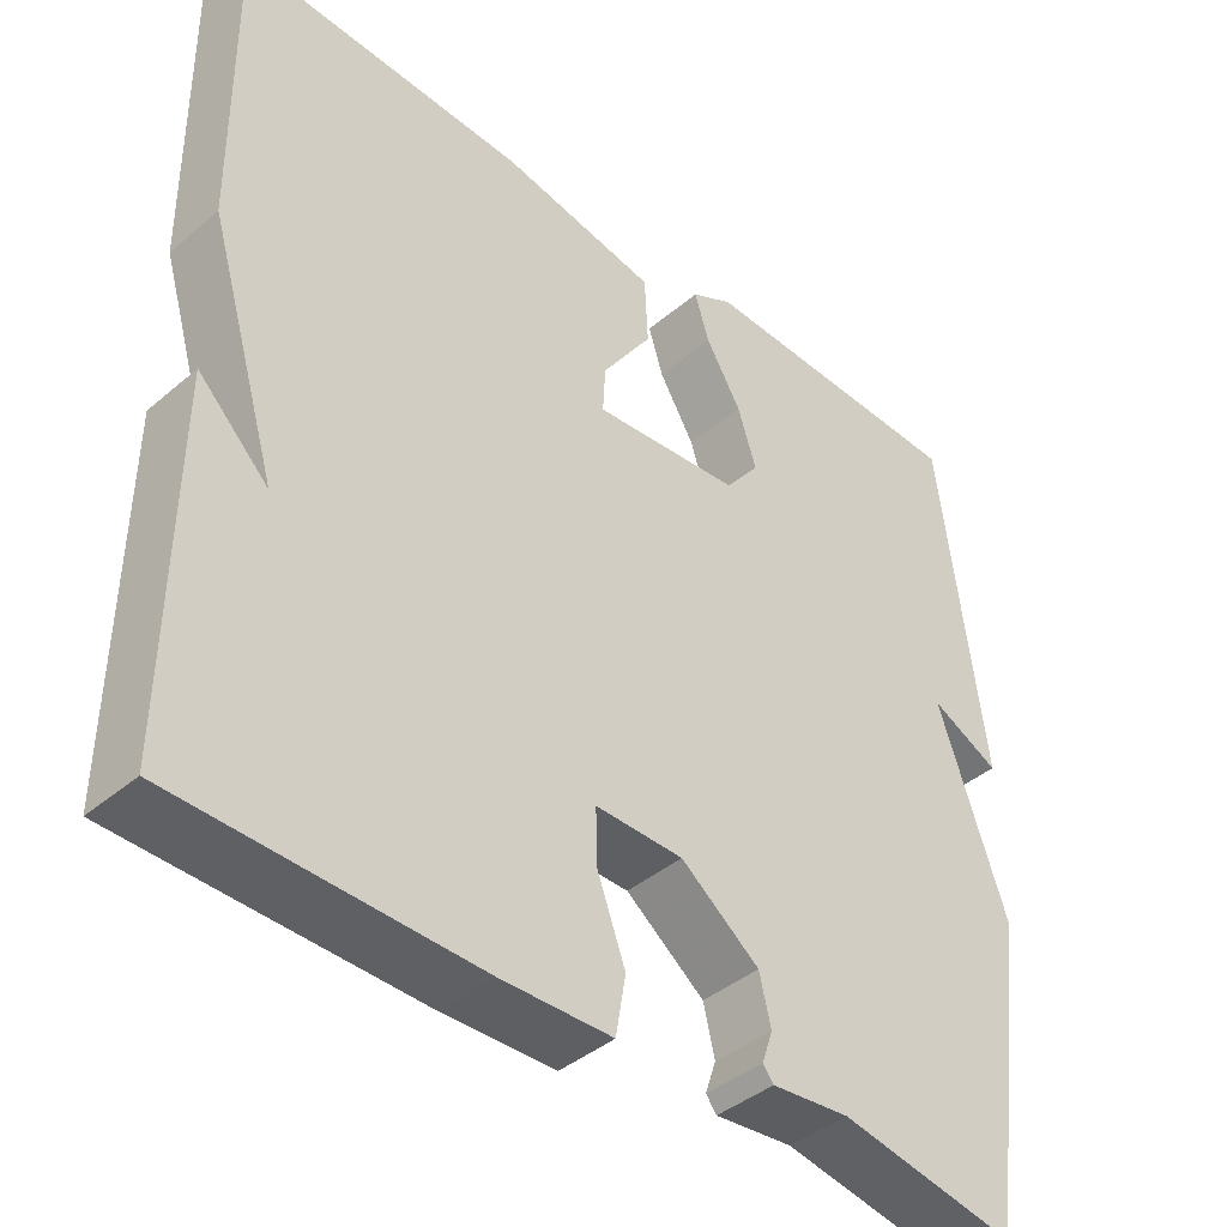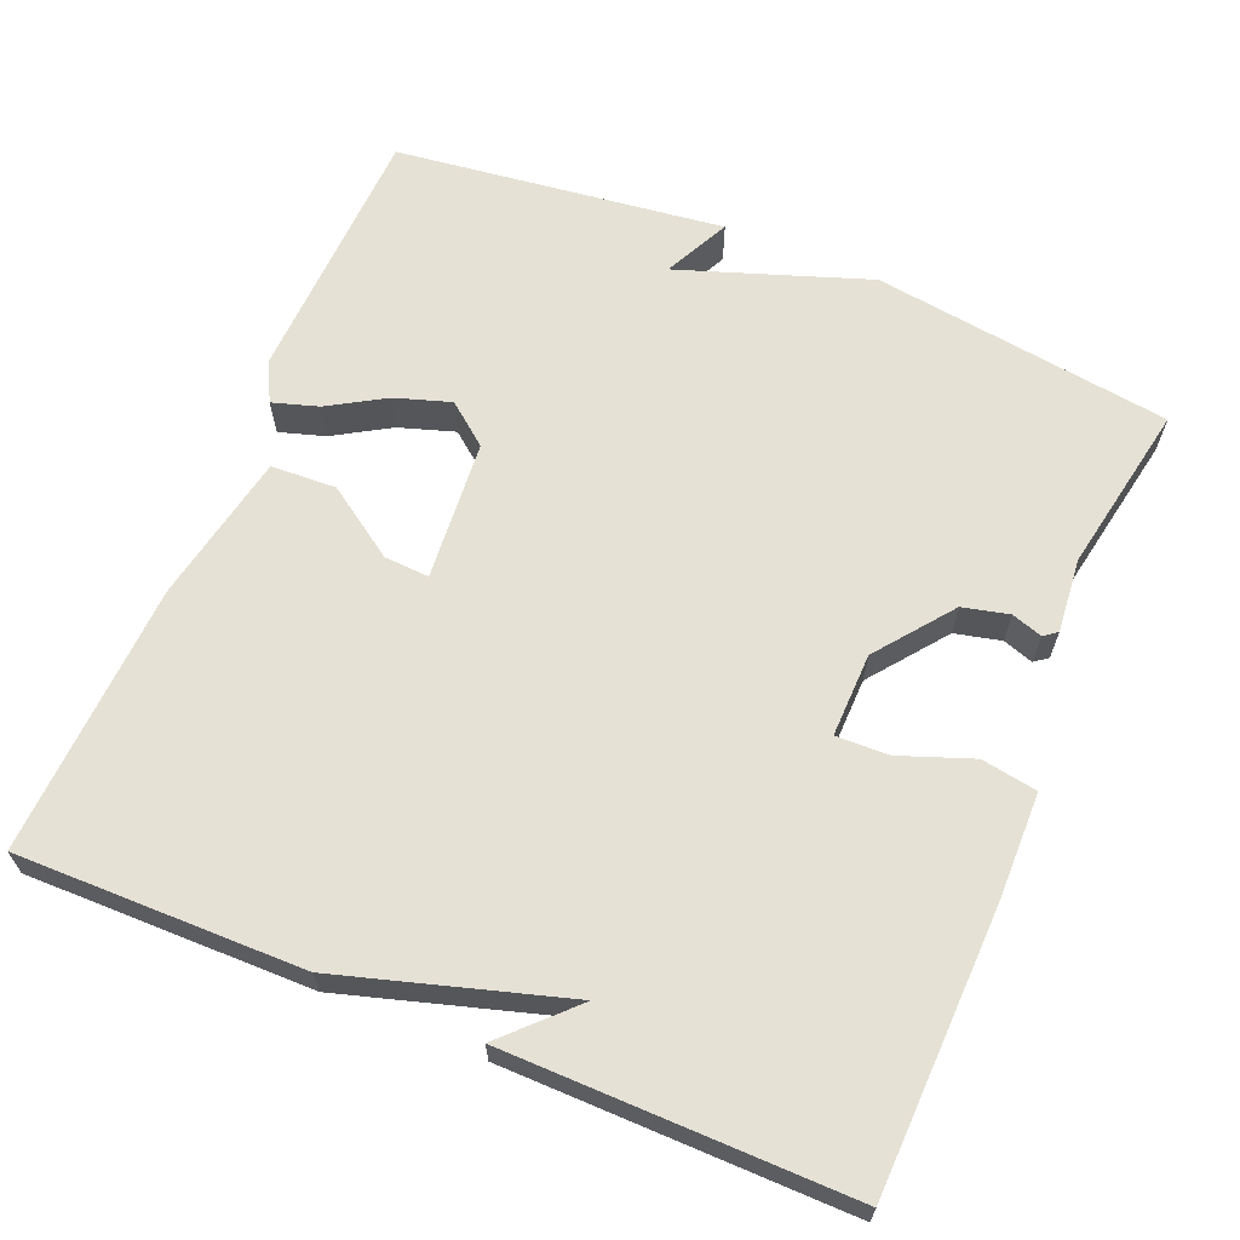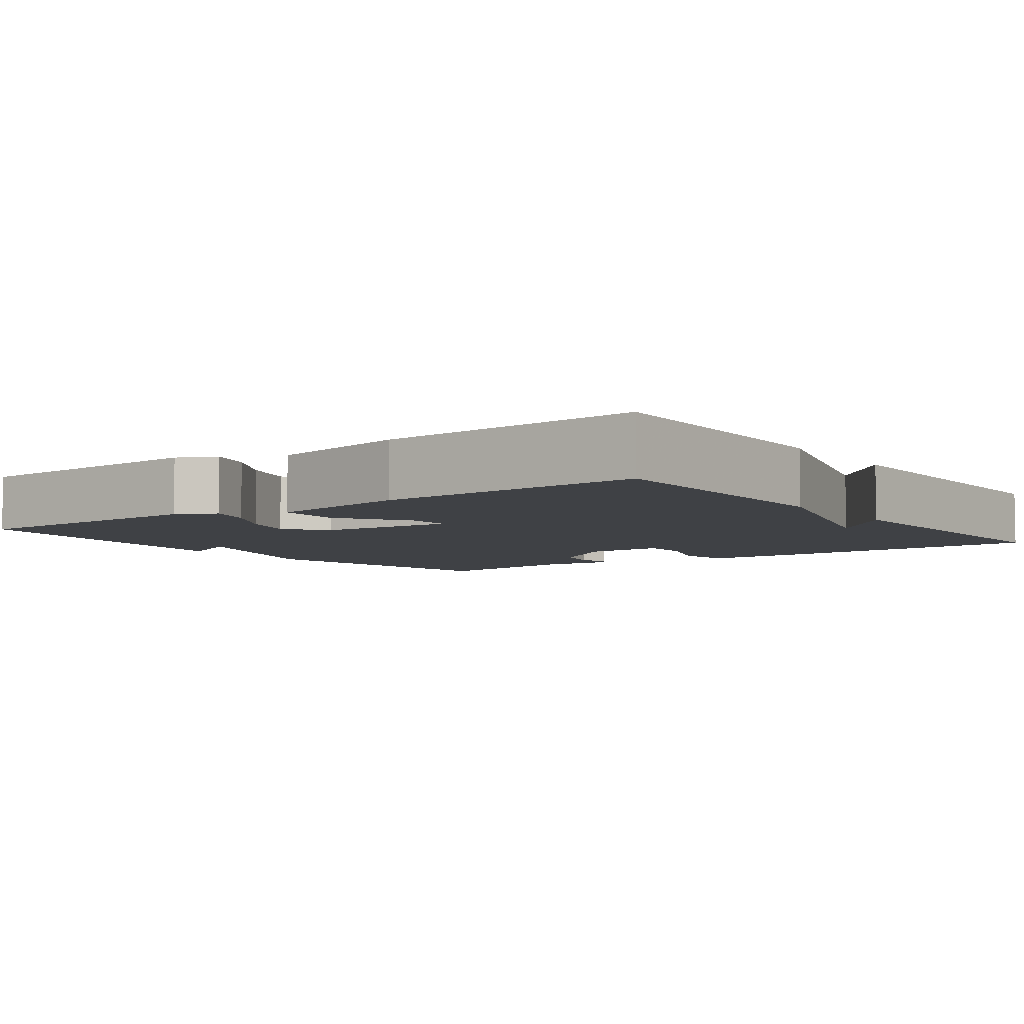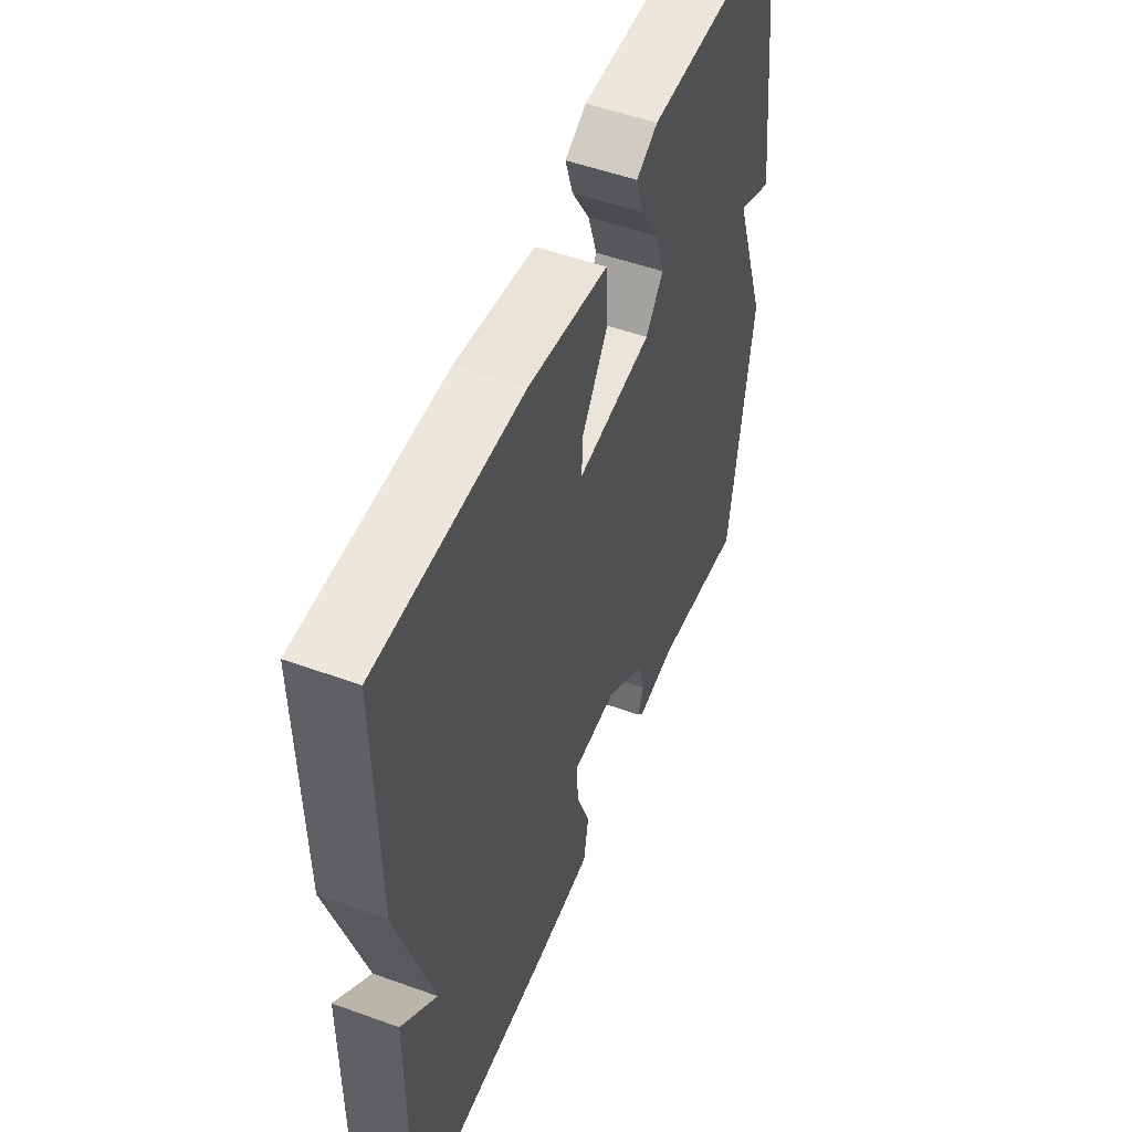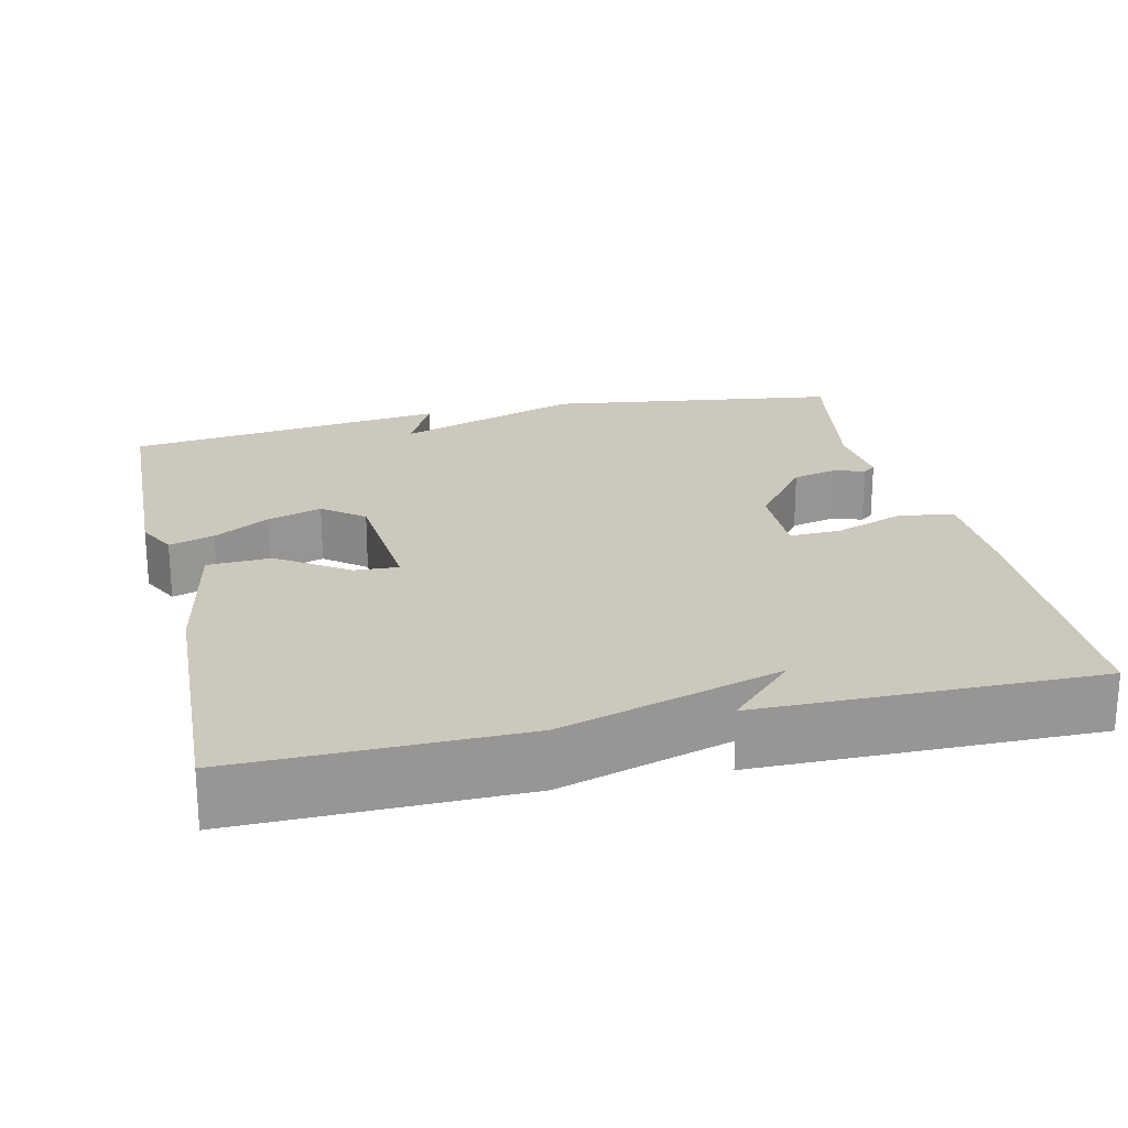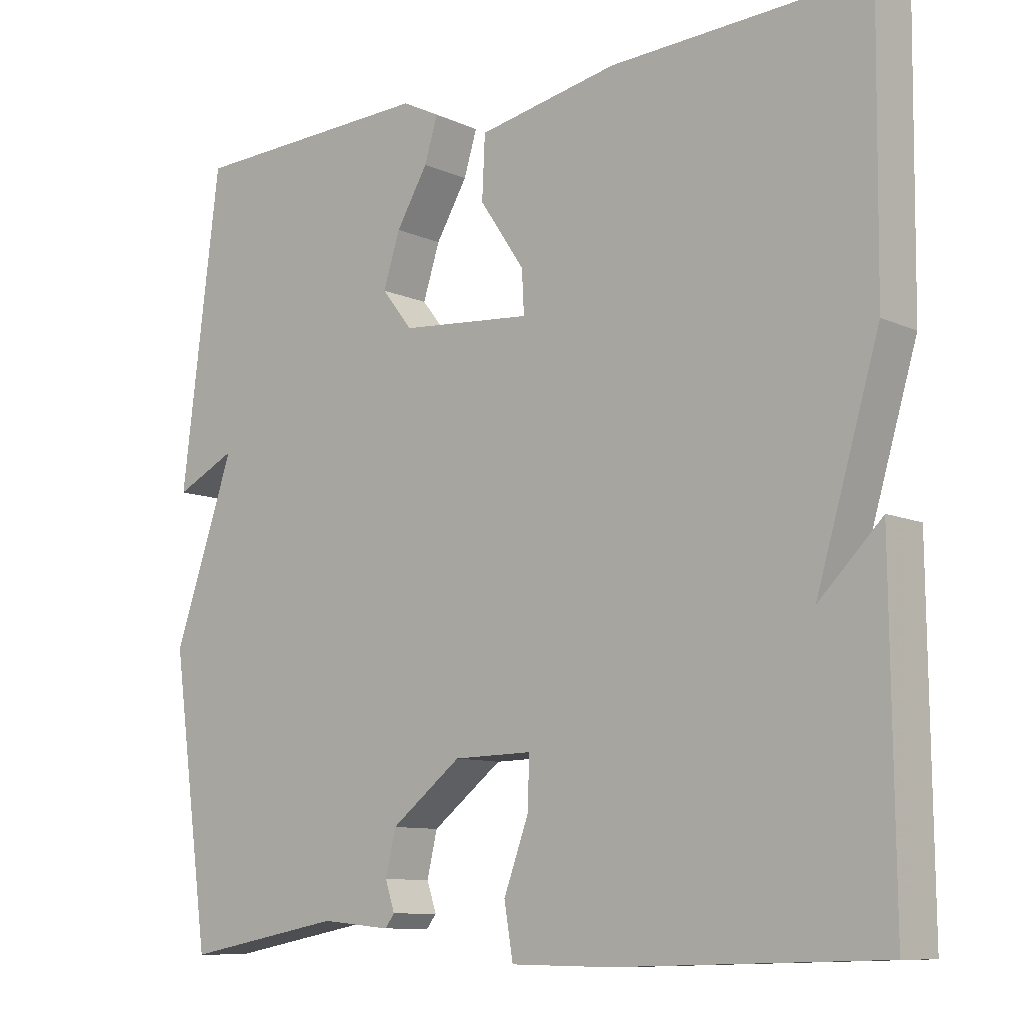
<metadata>
{"format":"obj","ext":"obj","renderer":"f3d","projection":"perspective","resolution":1024,"background":"white","views":[{"elev":-41.0,"azim":135.8,"up":"+Z"},{"elev":64.4,"azim":112.6,"up":"+Y"},{"elev":-5.6,"azim":36.3,"up":"+Y"},{"elev":52.3,"azim":111.3,"up":"+Z"},{"elev":22.2,"azim":77.0,"up":"+Y"},{"elev":-9.7,"azim":41.1,"up":"+Z"}]}
</metadata>
<code>
v -0.5 0.07 -0.5
v -0.553 0.07 -0.119
v -0.469 0.07 0.122
v -0.553 0.07 0.081
v -0.5 0.07 0.5
v -0.166 0.07 0.512
v -0.115 0.07 0.486
v -0.133 0.07 0.428
v -0.176 0.07 0.356
v -0.199 0.07 0.285
v -0.157 0.07 0.232
v 0.022 0.07 0.217
v 0.019 0.07 0.274
v -0.042 0.07 0.364
v -0.038 0.07 0.447
v 0.153 0.07 0.484
v 0.5 0.07 0.5
v 0.496 0.07 0.136
v 0.411 0.07 -0.148
v 0.496 0.07 -0.064
v 0.5 0.07 -0.5
v 0.14 0.07 -0.51
v 0.005 0.07 -0.508
v -0.007 0.07 -0.437
v 0.027 0.07 -0.345
v 0.029 0.07 -0.278
v -0.078 0.07 -0.28
v -0.174 0.07 -0.354
v -0.188 0.07 -0.413
v -0.175 0.07 -0.452
v -0.188 0.07 -0.469
v -0.283 0.07 -0.46
v -0.5 0 -0.5
v -0.553 0 -0.119
v -0.469 0 0.122
v -0.553 0 0.081
v -0.5 0 0.5
v -0.166 0 0.512
v -0.115 0 0.486
v -0.133 0 0.428
v -0.176 0 0.356
v -0.199 0 0.285
v -0.157 0 0.232
v 0.022 0 0.217
v 0.019 0 0.274
v -0.042 0 0.364
v -0.038 0 0.447
v 0.153 0 0.484
v 0.5 0 0.5
v 0.496 0 0.136
v 0.411 0 -0.148
v 0.496 0 -0.064
v 0.5 0 -0.5
v 0.14 0 -0.51
v 0.005 0 -0.508
v -0.007 0 -0.437
v 0.027 0 -0.345
v 0.029 0 -0.278
v -0.078 0 -0.28
v -0.174 0 -0.354
v -0.188 0 -0.413
v -0.175 0 -0.452
v -0.188 0 -0.469
v -0.283 0 -0.46
f 29 30 31 32
f 1 2 3
f 32 1 3
f 29 32 3
f 28 29 3
f 27 28 3
f 26 27 3
f 23 24 25
f 22 23 25
f 21 22 25
f 21 25 26
f 19 20 21
f 19 21 26 3
f 17 18 19
f 16 17 19
f 15 16 19
f 14 15 19
f 13 14 19
f 12 13 19
f 11 12 19 3
f 7 8 9
f 6 7 9
f 5 6 9
f 4 5 9
f 3 4 9
f 3 9 10
f 3 10 11
f 64 63 62 61
f 35 34 33
f 35 33 64
f 35 64 61
f 35 61 60
f 35 60 59
f 35 59 58
f 57 56 55
f 57 55 54
f 57 54 53
f 58 57 53
f 53 52 51
f 35 58 53 51
f 51 50 49
f 51 49 48
f 51 48 47
f 51 47 46
f 51 46 45
f 51 45 44
f 35 51 44 43
f 41 40 39
f 41 39 38
f 41 38 37
f 41 37 36
f 41 36 35
f 42 41 35
f 43 42 35
f 1 33 34 2
f 2 34 35 3
f 3 35 36 4
f 4 36 37 5
f 5 37 38 6
f 6 38 39 7
f 7 39 40 8
f 8 40 41 9
f 9 41 42 10
f 10 42 43 11
f 11 43 44 12
f 12 44 45 13
f 13 45 46 14
f 14 46 47 15
f 15 47 48 16
f 16 48 49 17
f 17 49 50 18
f 18 50 51 19
f 19 51 52 20
f 20 52 53 21
f 21 53 54 22
f 22 54 55 23
f 23 55 56 24
f 24 56 57 25
f 25 57 58 26
f 26 58 59 27
f 27 59 60 28
f 28 60 61 29
f 29 61 62 30
f 30 62 63 31
f 31 63 64 32
f 32 64 33 1

</code>
